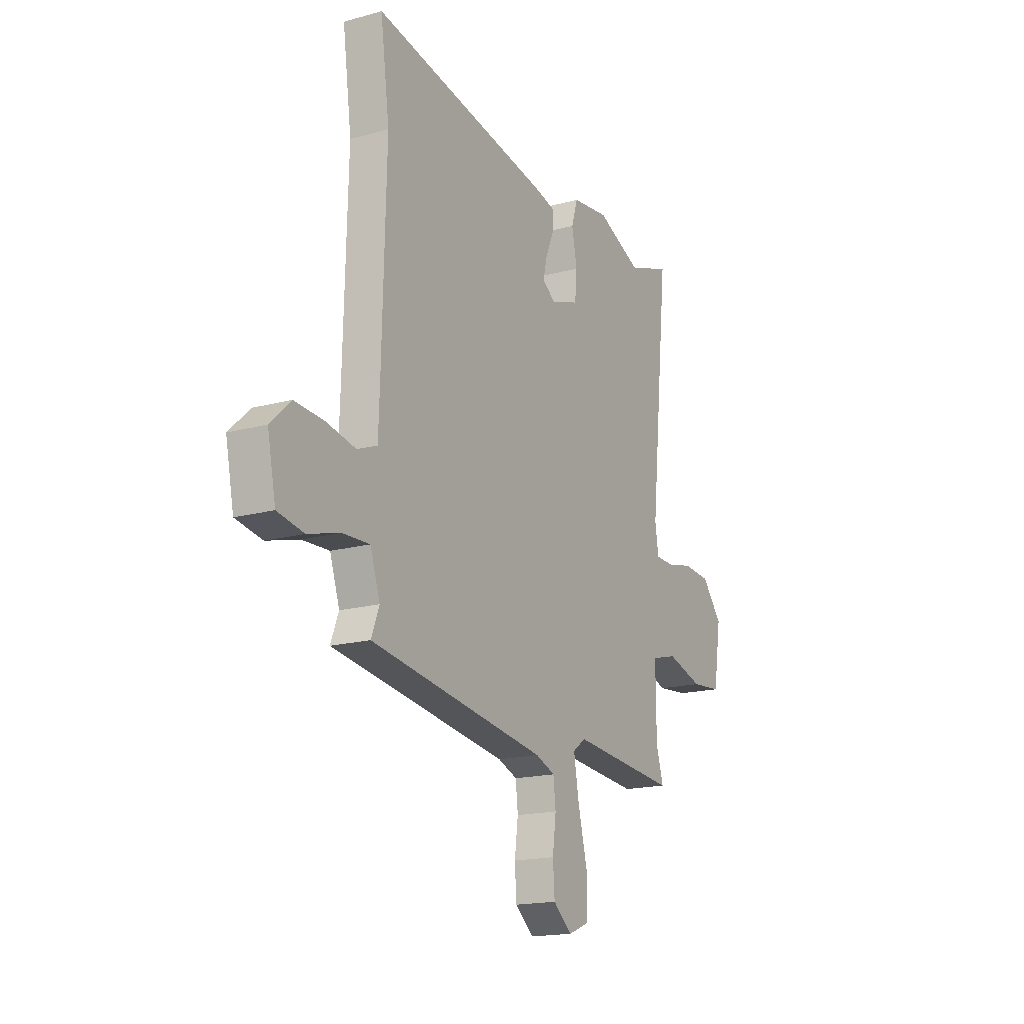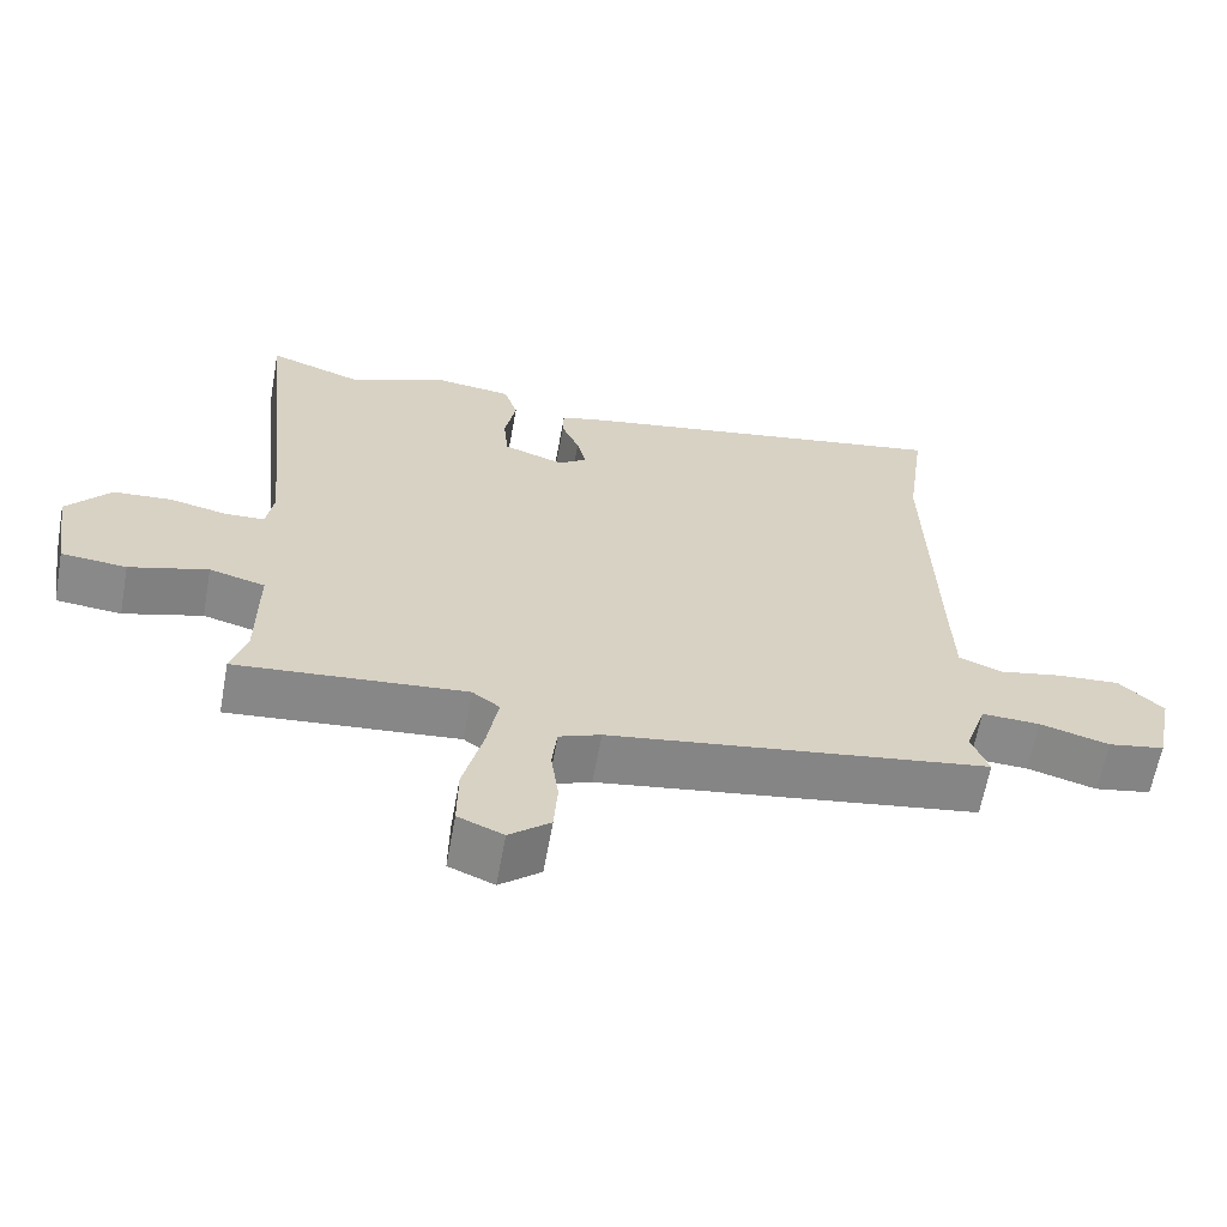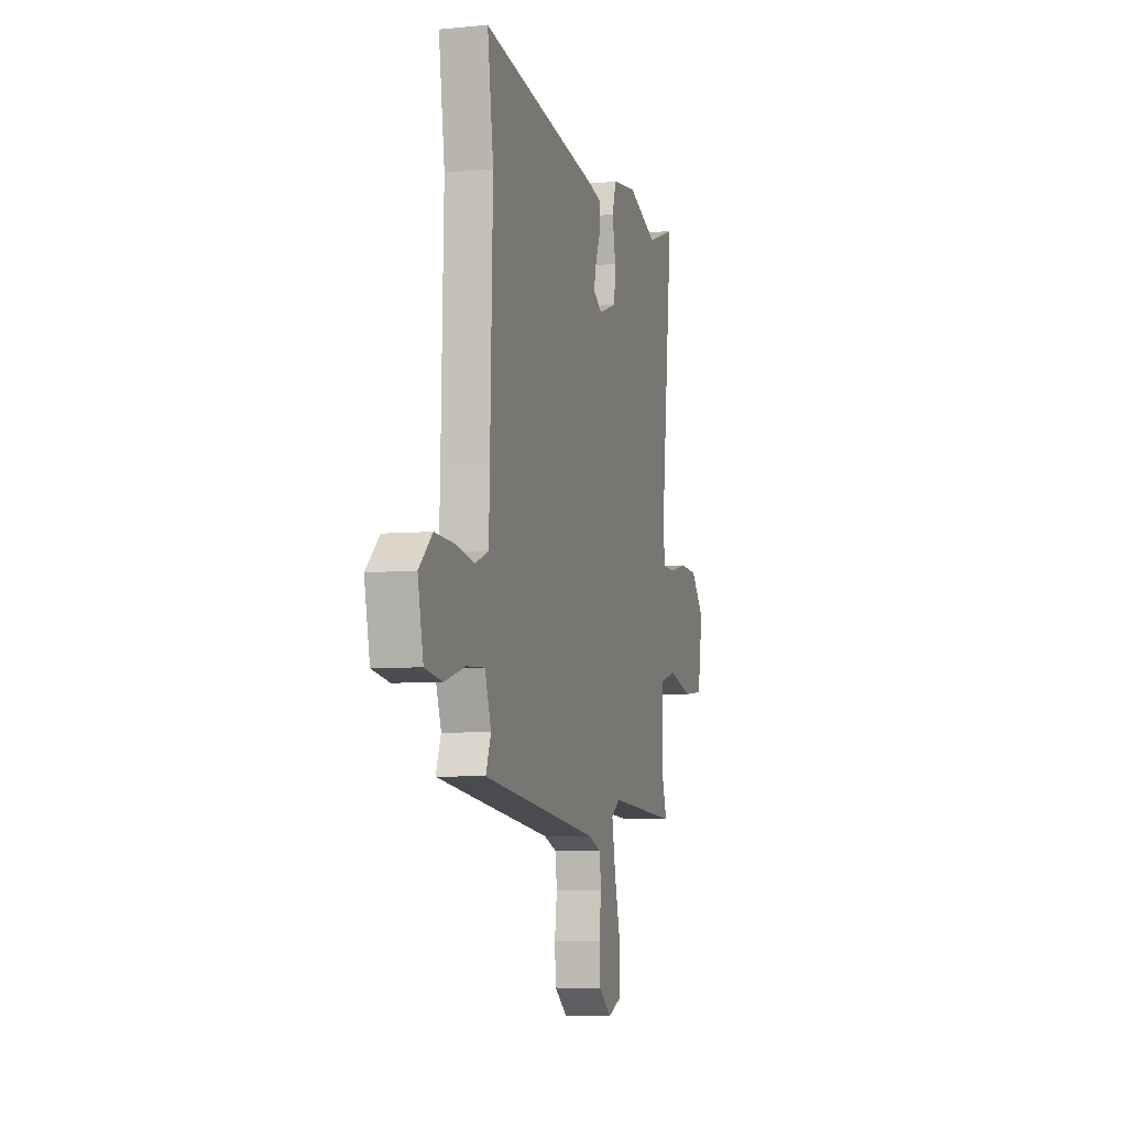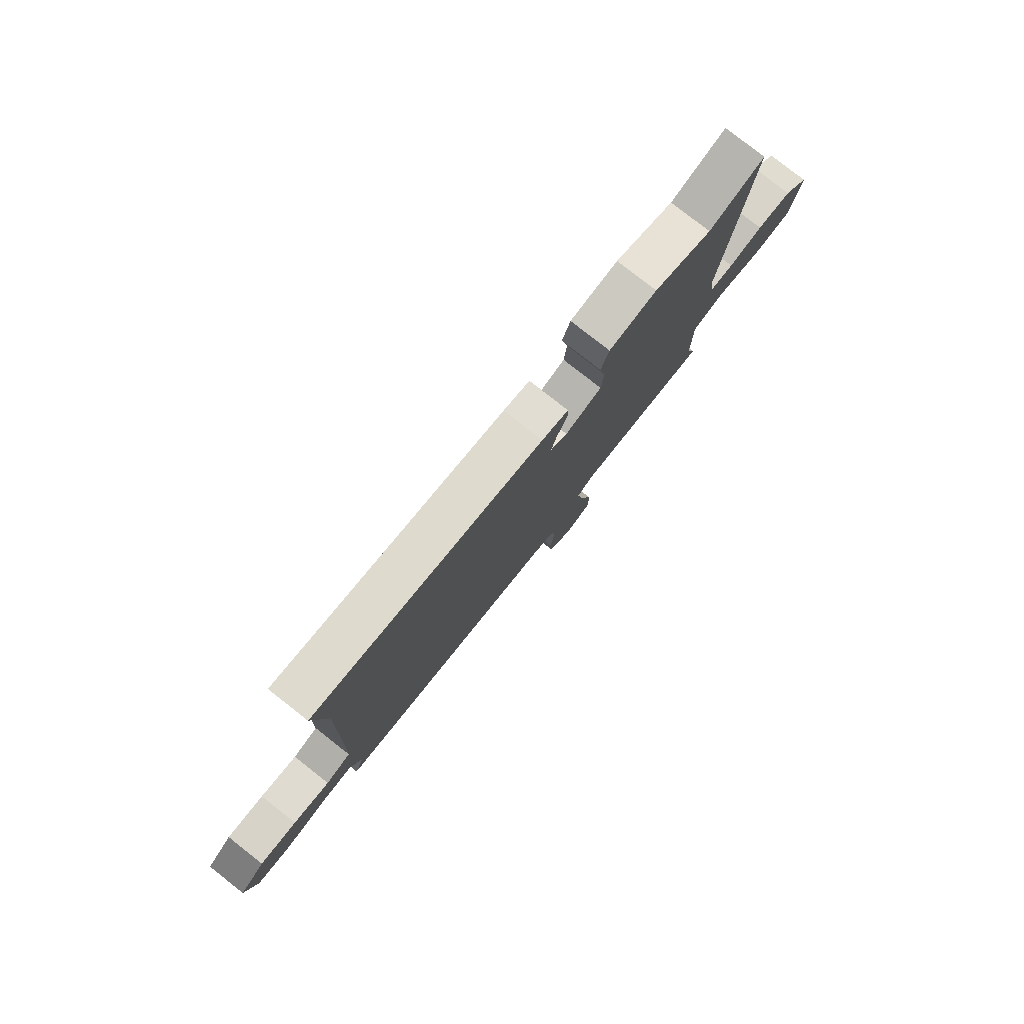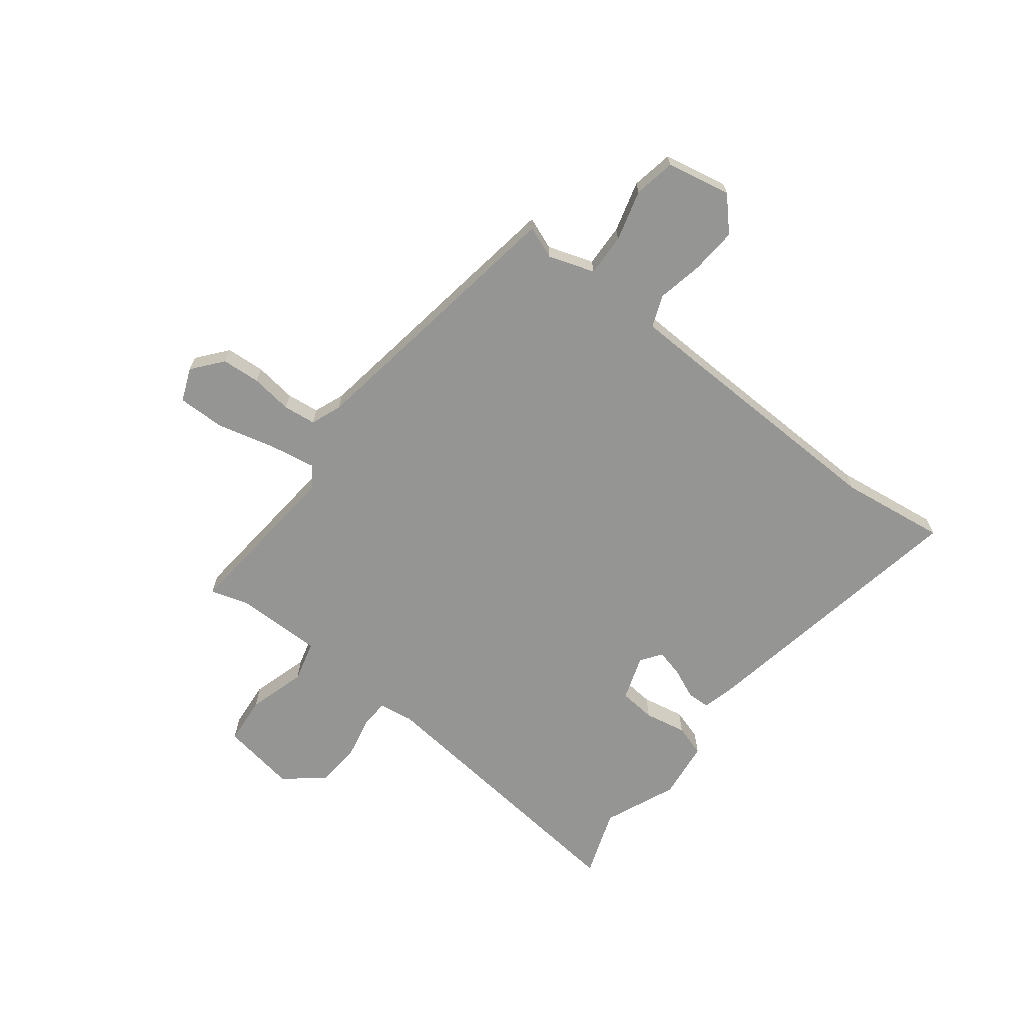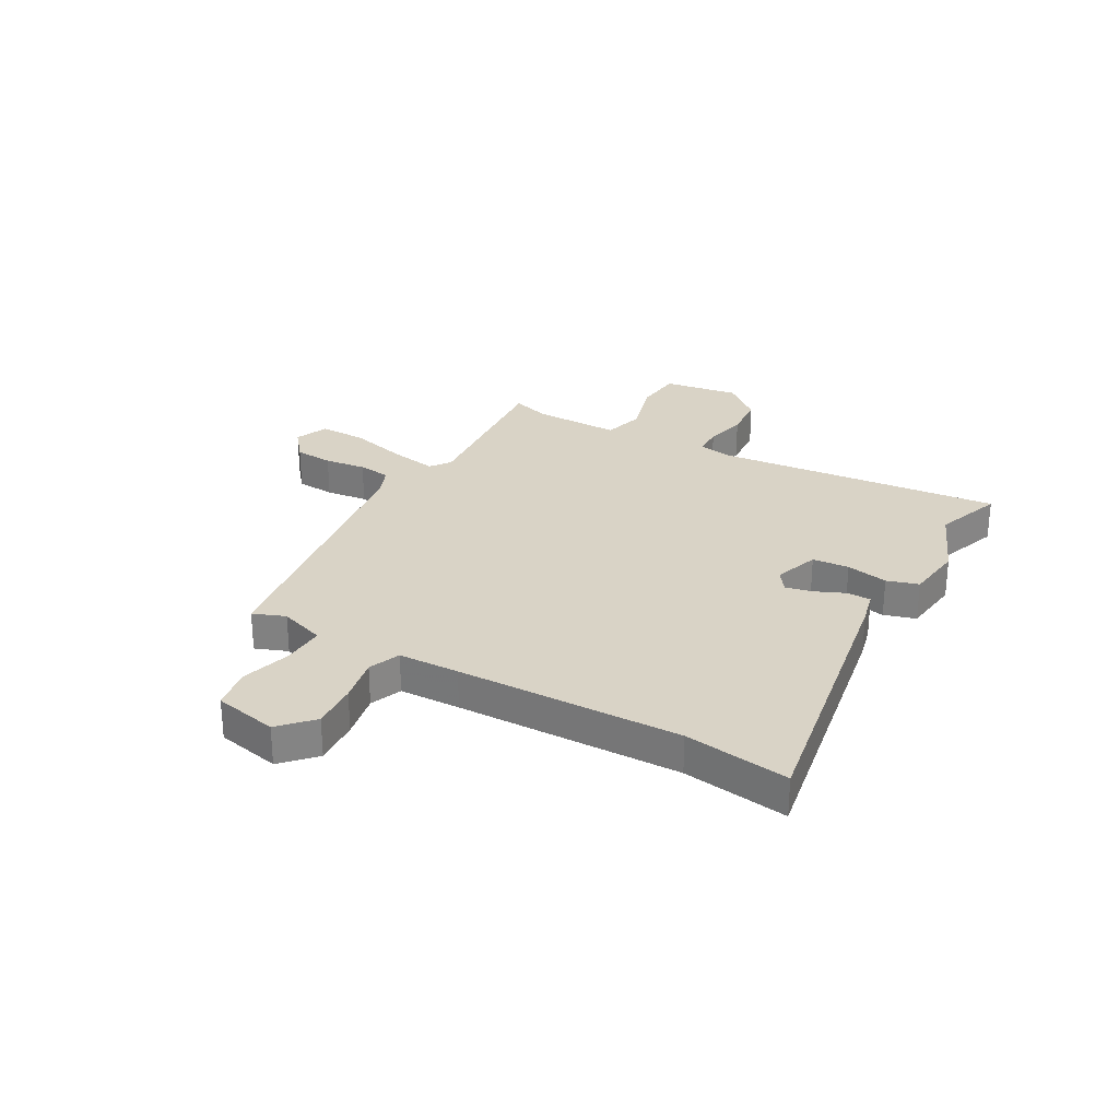
<metadata>
{"format":"obj","ext":"obj","renderer":"f3d","projection":"perspective","resolution":1024,"background":"white","views":[{"elev":-17.2,"azim":-61.4,"up":"+Z"},{"elev":-63.0,"azim":169.7,"up":"+Z"},{"elev":-6.0,"azim":-73.9,"up":"+Z"},{"elev":79.9,"azim":-51.9,"up":"+Z"},{"elev":-67.4,"azim":-127.8,"up":"+Y"},{"elev":28.3,"azim":-60.3,"up":"+Y"}]}
</metadata>
<code>
v -0.507 0.07 -0.456
v -0.484 0.07 -0.397
v -0.512 0.07 -0.313
v -0.59 0.07 -0.316
v -0.683 0.07 -0.342
v -0.759 0.07 -0.328
v -0.783 0.07 -0.211
v -0.724 0.07 -0.156
v -0.639 0.07 -0.162
v -0.555 0.07 -0.179
v -0.497 0.07 -0.156
v -0.493 0.07 -0.044
v -0.482 0.07 0.368
v -0.508 0.07 0.561
v 0.009 0.07 0.468
v 0.069 0.07 0.453
v 0.07 0.07 0.41
v 0.046 0.07 0.355
v 0.034 0.07 0.305
v 0.072 0.07 0.278
v 0.154 0.07 0.306
v 0.16 0.07 0.373
v 0.145 0.07 0.45
v 0.163 0.07 0.508
v 0.27 0.07 0.521
v 0.402 0.07 0.465
v 0.526 0.07 0.509
v 0.472 0.07 -0.015
v 0.482 0.07 -0.079
v 0.536 0.07 -0.081
v 0.613 0.07 -0.064
v 0.692 0.07 -0.07
v 0.751 0.07 -0.141
v 0.729 0.07 -0.279
v 0.641 0.07 -0.287
v 0.535 0.07 -0.256
v 0.46 0.07 -0.276
v 0.461 0.07 -0.435
v 0.482 0.07 -0.505
v 0.173 0.07 -0.477
v 0.136 0.07 -0.504
v 0.151 0.07 -0.59
v 0.178 0.07 -0.697
v 0.179 0.07 -0.783
v 0.118 0.07 -0.808
v 0.063 0.07 -0.763
v 0.058 0.07 -0.692
v 0.068 0.07 -0.616
v 0.061 0.07 -0.556
v 0.005 0.07 -0.534
v -0.507 0 -0.456
v -0.484 0 -0.397
v -0.512 0 -0.313
v -0.59 0 -0.316
v -0.683 0 -0.342
v -0.759 0 -0.328
v -0.783 0 -0.211
v -0.724 0 -0.156
v -0.639 0 -0.162
v -0.555 0 -0.179
v -0.497 0 -0.156
v -0.493 0 -0.044
v -0.482 0 0.368
v -0.508 0 0.561
v 0.009 0 0.468
v 0.069 0 0.453
v 0.07 0 0.41
v 0.046 0 0.355
v 0.034 0 0.305
v 0.072 0 0.278
v 0.154 0 0.306
v 0.16 0 0.373
v 0.145 0 0.45
v 0.163 0 0.508
v 0.27 0 0.521
v 0.402 0 0.465
v 0.526 0 0.509
v 0.472 0 -0.015
v 0.482 0 -0.079
v 0.536 0 -0.081
v 0.613 0 -0.064
v 0.692 0 -0.07
v 0.751 0 -0.141
v 0.729 0 -0.279
v 0.641 0 -0.287
v 0.535 0 -0.256
v 0.46 0 -0.276
v 0.461 0 -0.435
v 0.482 0 -0.505
v 0.173 0 -0.477
v 0.136 0 -0.504
v 0.151 0 -0.59
v 0.178 0 -0.697
v 0.179 0 -0.783
v 0.118 0 -0.808
v 0.063 0 -0.763
v 0.058 0 -0.692
v 0.068 0 -0.616
v 0.061 0 -0.556
v 0.005 0 -0.534
f 45 46 47 48
f 45 48 49
f 42 43 44 45
f 41 42 45 49
f 40 41 49 50
f 38 39 40
f 37 38 40
f 33 34 35 36
f 33 36 37
f 30 31 32 33
f 29 30 33 37
f 28 29 37 40
f 26 27 28 40
f 22 23 24 25
f 21 22 25 26
f 15 16 17 18
f 13 14 15 18
f 12 13 18 19
f 11 12 19 20
f 7 8 9 10
f 5 6 7 10
f 4 5 10 11
f 3 4 11 20
f 40 50 1 2
f 21 26 40 2
f 2 3 20 21
f 98 97 96 95
f 99 98 95
f 95 94 93 92
f 99 95 92 91
f 100 99 91 90
f 90 89 88
f 90 88 87
f 86 85 84 83
f 87 86 83
f 83 82 81 80
f 87 83 80 79
f 90 87 79 78
f 90 78 77 76
f 75 74 73 72
f 76 75 72 71
f 68 67 66 65
f 68 65 64 63
f 69 68 63 62
f 70 69 62 61
f 60 59 58 57
f 60 57 56 55
f 61 60 55 54
f 70 61 54 53
f 52 51 100 90
f 52 90 76 71
f 71 70 53 52
f 1 51 52 2
f 2 52 53 3
f 3 53 54 4
f 4 54 55 5
f 5 55 56 6
f 6 56 57 7
f 7 57 58 8
f 8 58 59 9
f 9 59 60 10
f 10 60 61 11
f 11 61 62 12
f 12 62 63 13
f 13 63 64 14
f 14 64 65 15
f 15 65 66 16
f 16 66 67 17
f 17 67 68 18
f 18 68 69 19
f 19 69 70 20
f 20 70 71 21
f 21 71 72 22
f 22 72 73 23
f 23 73 74 24
f 24 74 75 25
f 25 75 76 26
f 26 76 77 27
f 27 77 78 28
f 28 78 79 29
f 29 79 80 30
f 30 80 81 31
f 31 81 82 32
f 32 82 83 33
f 33 83 84 34
f 34 84 85 35
f 35 85 86 36
f 36 86 87 37
f 37 87 88 38
f 38 88 89 39
f 39 89 90 40
f 40 90 91 41
f 41 91 92 42
f 42 92 93 43
f 43 93 94 44
f 44 94 95 45
f 45 95 96 46
f 46 96 97 47
f 47 97 98 48
f 48 98 99 49
f 49 99 100 50
f 50 100 51 1

</code>
